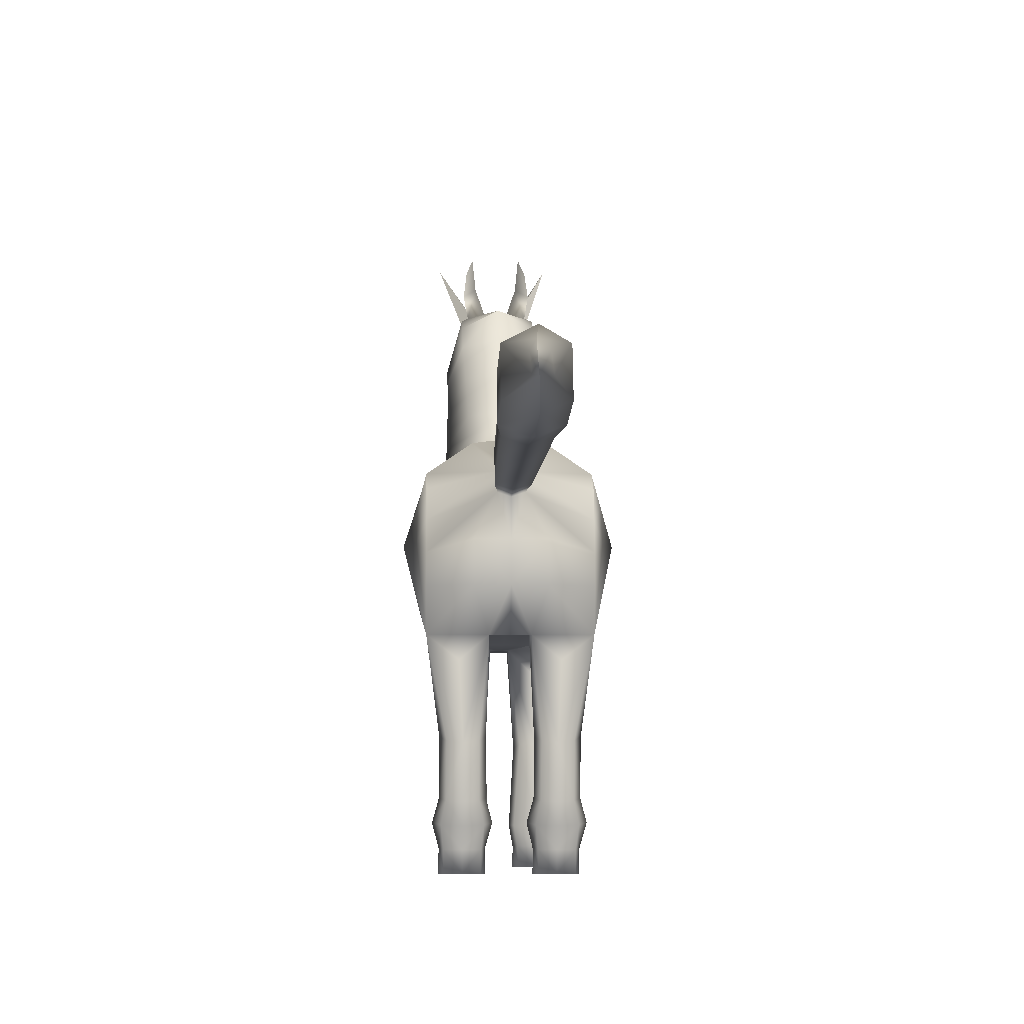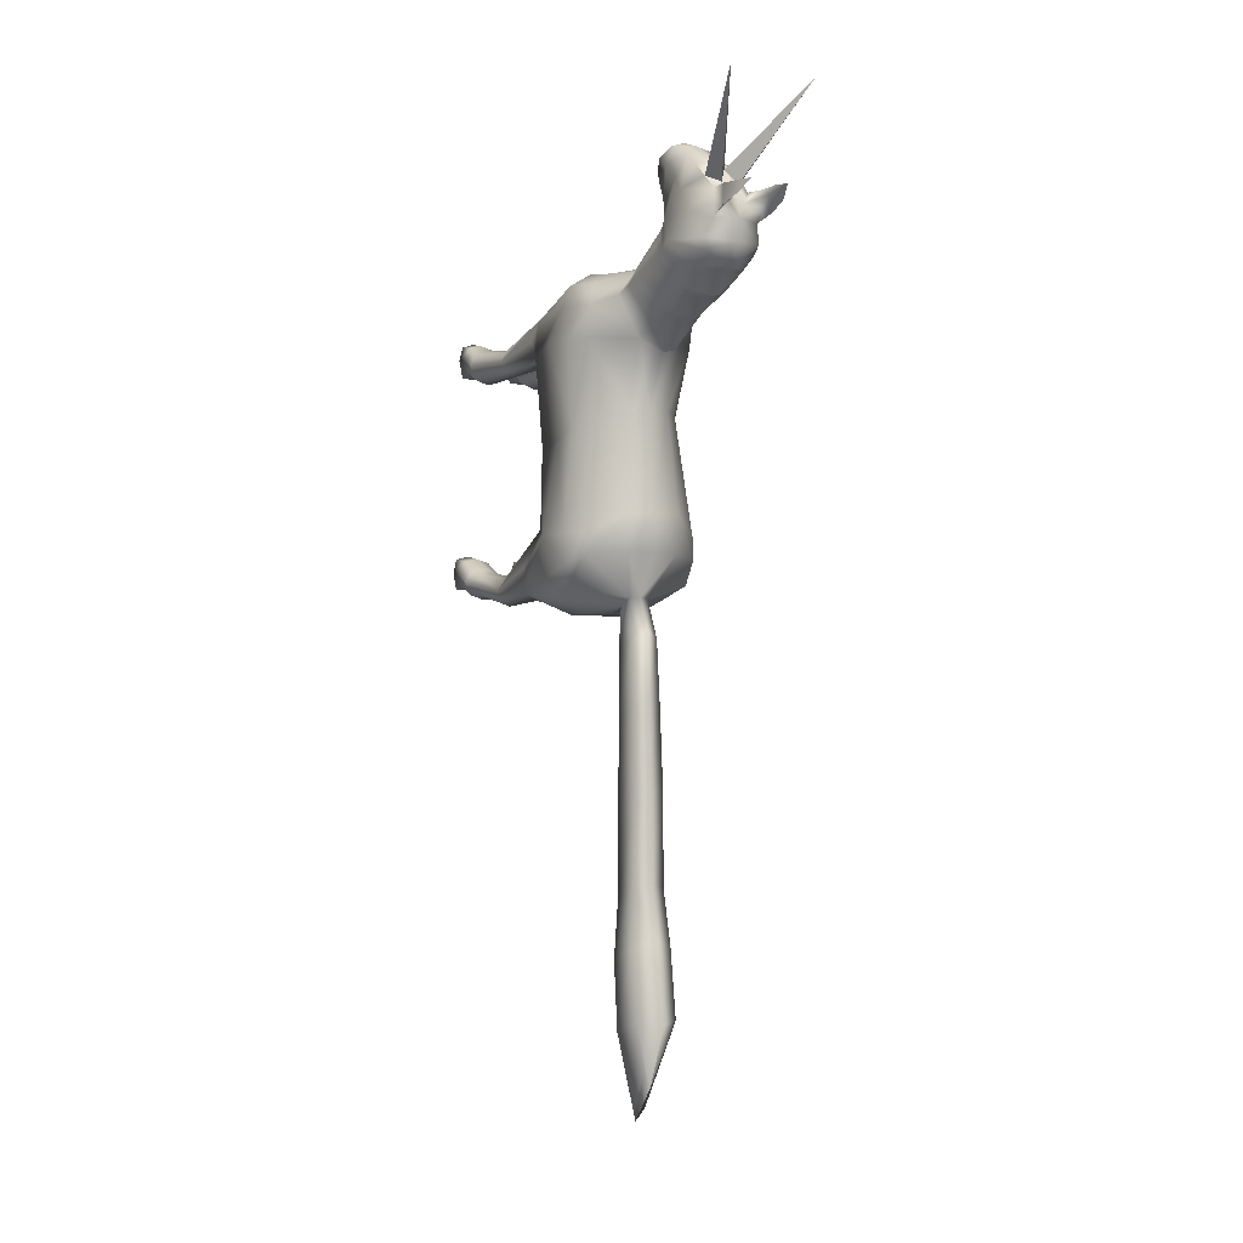
<metadata>
{"format":"obj","ext":"obj","renderer":"f3d","projection":"perspective","resolution":1024,"background":"white","views":[{"elev":-5.6,"azim":177.8,"up":"+Y"},{"elev":-3.3,"azim":148.8,"up":"+Z"}]}
</metadata>
<code>
g default
v 1.686 7.413 4.348
v 1.58 10.18 4.789
v 2.227 10.19 -5.752
v 2.227 7.579 -6.3
v 1.713 10.28 0.2604
v 1.713 6.757 -0.6831
v 2.079 10.7 2.671
v 1.754 6.306 2.671
v 1.908 6.976 -3.686
v 2.227 10.65 -4.08
v 1.741 8.782 4.842
v 2.609 8.782 2.671
v 2.221 8.782 -0.6831
v 2.831 8.782 -4.08
v 2.227 8.463 -6.221
v 0.7618 6.306 -0.6831
v 0.2726 6.306 2.671
v 0.9238 7.413 4.847
v 0.9238 8.782 5.341
v 0.5789 11.26 5.024
v 0.8139 12.02 2.551
v 0.7618 11.3 0.2604
v 0.9896 11.66 -3.432
v 0.3689 10.61 -6.281
v 0.9896 8.782 -6.751
v 0.9896 7.579 -6.751
v 0.5648 6.976 -3.686
v 1.558 11.79 4.006
v 2.079 10.94 3.85
v 2.079 8.782 4.006
v 1.641 6.306 4.006
v 0.2726 6.306 4.006
v 0.5648 6.306 -5.958
v 2.227 6.306 -5.958
v 2.489 8.782 -5.415
v 2.227 10.69 -4.886
v 0.9896 11.54 -4.767
v 1.52 0.01219 4.054
v 0.5642 0.01219 4.054
v 0.5642 0.01219 2.84
v 1.52 0.01219 2.84
v 0.7655 0.01219 -5.428
v 0.7655 0.01219 -4.235
v 1.747 0.01219 -5.428
v 1.747 0.01219 -4.235
v 0.6702 16.41 6.847
v 0.872 16.68 5.774
v 0.7919 15.51 7.826
v 0.9602 13.8 6.276
v 1.523 14.86 5.299
v 1.046 15.57 4.419
v 0.7153 13 8.129
v 0.5569 13.62 8.901
v 0.8309 3.507 -6.06
v 1.681 3.507 -6.06
v 1.681 3.749 -5.307
v 0.8309 3.749 -5.307
v 1.486 3.375 3.303
v 0.5984 3.375 3.303
v 0.5984 3.57 2.596
v 1.486 3.57 2.596
v 0.5892 13.1 7.365
v 0.7314 14.15 8.753
v 1.063 16.48 5.122
v 1.292 15.75 6.112
v 0.989 14.85 7.09
v 0.9412 13.85 8.181
v 0.8107 13.28 8.539
v 1.652 1.227 3.563
v 1.652 1.227 2.636
v 0.4325 1.227 2.636
v 0.4325 1.227 3.563
v 0.689 1.304 -5.683
v 0.689 1.425 -4.846
v 1.823 1.425 -4.846
v 1.823 1.304 -5.683
v 0.7546 0.6615 -5.335
v 0.7546 0.715 -4.369
v 1.758 0.715 -4.369
v 1.758 0.6615 -5.335
v 1.54 0.6194 3.942
v 1.54 0.6194 2.975
v 0.5446 0.6194 2.975
v 0.5446 0.6194 3.942
v 0.3689 10.03 -6.512
v 2.227 9.34 -5.983
v 2.461 9.749 -5.146
v 2.524 9.732 -4.08
v 2.069 9.543 -0.204
v 2.34 9.755 2.671
v 2.079 9.878 3.927
v 1.659 9.493 4.815
v 0.7487 10.04 5.18
v 0.2421 11.32 -22.64
v 0.2421 10.62 -23.9
v 0.7824 11.44 -18.35
v 0.7824 10.24 -18.79
v 0.4888 11.03 -7.742
v 0.4888 10.08 -7.999
v 0.7824 11.76 -20.82
v 0.7824 10.45 -21.26
v 0.9253 13.58 6.011
v 1.48 14.2 4.877
v 0.9732 14.55 3.878
v 0.3077 16.77 6.345
v 0.8956 18.15 6.273
v 0.7109 18.64 6.669
v 0.7125 17.95 6.773
v 0.9926 17.39 6.017
v 0.613 17.68 6.503
v 0.7999 17.16 6.811
v 1.683 5.927 3.331
v 1.661 3.472 2.95
v 1.784 1.227 3.1
v 1.661 0.6194 3.459
v 1.661 0.01219 3.517
v 0.4232 0.01219 3.517
v 0.4232 0.6194 3.459
v 0.3 1.227 3.1
v 0.4232 3.472 2.95
v 0.3069 5.693 3.241
v 1.052 5.801 3.91
v 1.042 3.336 3.443
v 1.042 1.227 3.764
v 1.042 0.6194 4.06
v 1.042 0.01219 4.212
v 1.042 0.01219 3.517
v 1.042 0.01219 2.821
v 1.042 0.6194 2.857
v 1.042 1.227 2.435
v 1.042 3.608 2.457
v 1.078 5.524 2.609
v 2.041 5.965 -5.011
v 1.875 3.628 -5.684
v 2.054 1.364 -5.264
v 1.875 0.6817 -4.971
v 1.875 0.01219 -4.757
v 0.6373 0.01219 -4.757
v 0.6373 0.6882 -4.852
v 0.4583 1.364 -5.264
v 0.6373 3.628 -5.684
v 0.5867 5.693 -5.226
v 1.356 5.636 -6.022
v 1.256 3.452 -6.232
v 1.256 1.279 -5.853
v 1.256 0.6553 -5.448
v 1.256 0.01219 -5.415
v 1.256 0.01219 -4.757
v 1.256 0.01219 -4.099
v 1.256 0.7212 -4.257
v 1.256 1.449 -4.676
v 1.256 3.804 -5.136
v 1.159 6.278 -4.005
v 0.8205 1.941 -5.723
v 1.256 1.911 -5.866
v 1.692 1.941 -5.723
v 1.875 2.009 -5.384
v 1.692 2.077 -5.045
v 1.256 2.106 -4.901
v 0.8205 2.077 -5.045
v 0.6373 2.009 -5.384
v 2.397 6.991 -4.822
v 0.6878 13.38 6.834
v 0.8524 14.34 7.649
v 0.6488 14.82 8.301
v 0.6527 13.02 7.772
v 0.2831 13.1 8.994
v 0.08735 12.6 8.375
v 0.1245 12.78 7.815
v 0.1616 13.06 7.361
v 0.2004 13.38 6.845
v 0.004043 7.413 4.847
v 0.004043 6.976 -3.686
v 0.004043 7.579 -6.751
v 0.004043 10.74 -6.281
v 0.004042 11.3 0.2604
v 0.004043 12.13 2.117
v 0.004043 11.26 5.249
v 0.004043 8.782 5.341
v 0.004042 6.306 -0.6831
v 0.004043 6.306 2.671
v 0.004043 11.66 -3.432
v 0.004043 8.782 -6.751
v 0.004043 6.306 4.006
v 0.004043 6.306 -5.958
v 0.004043 11.66 -4.767
v 0.004043 16.91 5.831
v 0.004043 15.72 7.88
v 0.004043 13.76 6.32
v 0.004043 15.79 4.324
v 0.004043 12.59 8.375
v 0.004043 13.59 9.095
v 0.004043 13.04 7.36
v 0.004043 14.35 8.804
v 0.004043 16.79 5.058
v 0.004043 9.906 -6.512
v 0.004043 10.04 5.303
v 0.1076 10.55 -24.33
v 0.1076 11.51 -23.08
v -0.03979 9.99 -18.63
v -0.03979 11.77 -18.14
v 0.004043 9.97 -7.747
v 0.004043 11.22 -7.461
v -0.03979 12.18 -20.88
v -0.03979 10.17 -21.38
v 0.004043 13.58 6.054
v 0.004043 14.6 3.601
v 0.004043 16.89 6.016
v 0.004043 16.72 6.703
v 0.004043 13.38 6.85
v 0.004043 15.01 8.351
v 0.004043 13.08 9.033
v 0.004043 12.77 7.826
v -1.678 7.413 4.348
v -1.572 10.18 4.789
v -2.219 10.19 -5.752
v -2.219 7.579 -6.3
v -1.705 10.28 0.2604
v -1.705 6.757 -0.6831
v -2.071 10.7 2.671
v -1.746 6.306 2.671
v -1.9 6.976 -3.686
v -2.219 10.65 -4.08
v -1.733 8.782 4.842
v -2.601 8.782 2.671
v -2.213 8.782 -0.6831
v -2.823 8.782 -4.08
v -2.219 8.463 -6.221
v -0.7537 6.306 -0.6831
v -0.2645 6.306 2.671
v -0.9157 7.413 4.847
v -0.9157 8.782 5.341
v -0.5708 11.26 5.024
v -0.8059 12.02 2.551
v -0.7537 11.3 0.2604
v -0.9815 11.66 -3.432
v -0.3608 10.61 -6.281
v -0.9815 8.782 -6.751
v -0.9815 7.579 -6.751
v -0.5567 6.976 -3.686
v -1.55 11.79 4.006
v -2.071 10.94 3.85
v -2.071 8.782 4.006
v -1.633 6.306 4.006
v -0.2645 6.306 4.006
v -0.5567 6.306 -5.958
v -2.219 6.306 -5.958
v -2.481 8.782 -5.415
v -2.219 10.69 -4.886
v -0.9815 11.54 -4.767
v -1.512 0.01219 4.054
v -0.5561 0.01219 4.054
v -0.5561 0.01219 2.84
v -1.512 0.01219 2.84
v -0.7574 0.01219 -5.428
v -0.7574 0.01219 -4.235
v -1.739 0.01219 -5.428
v -1.739 0.01219 -4.235
v -0.6621 16.41 6.847
v -0.864 16.68 5.774
v -0.7838 15.51 7.826
v -0.9521 13.8 6.276
v -1.515 14.86 5.299
v -1.038 15.57 4.419
v -0.7072 13 8.129
v -0.5488 13.62 8.901
v -0.8229 3.507 -6.06
v -1.673 3.507 -6.06
v -1.673 3.749 -5.307
v -0.8229 3.749 -5.307
v -1.478 3.375 3.303
v -0.5903 3.375 3.303
v -0.5903 3.57 2.596
v -1.478 3.57 2.596
v -0.5811 13.1 7.365
v -0.7233 14.15 8.753
v -1.055 16.48 5.122
v -1.284 15.75 6.112
v -0.981 14.85 7.09
v -0.9332 13.85 8.181
v -0.8026 13.28 8.539
v -1.644 1.227 3.563
v -1.644 1.227 2.636
v -0.4244 1.227 2.636
v -0.4244 1.227 3.563
v -0.6809 1.304 -5.683
v -0.6809 1.425 -4.846
v -1.815 1.425 -4.846
v -1.815 1.304 -5.683
v -0.7466 0.6615 -5.335
v -0.7466 0.715 -4.369
v -1.75 0.715 -4.369
v -1.75 0.6615 -5.335
v -1.531 0.6194 3.942
v -1.531 0.6194 2.975
v -0.5365 0.6194 2.975
v -0.5365 0.6194 3.942
v -0.3608 10.03 -6.512
v -2.219 9.34 -5.983
v -2.453 9.749 -5.146
v -2.516 9.732 -4.08
v -2.061 9.543 -0.204
v -2.332 9.755 2.671
v -2.071 9.878 3.927
v -1.651 9.493 4.815
v -0.7406 10.04 5.18
v -0.2249 11.32 -22.64
v -0.2249 10.62 -23.9
v -0.7712 11.44 -18.35
v -0.7712 10.24 -18.79
v -0.4807 11.03 -7.742
v -0.4807 10.08 -7.999
v -0.7712 11.76 -20.82
v -0.7712 10.45 -21.26
v -0.9173 13.58 6.011
v -1.472 14.2 4.877
v -0.961 14.58 3.878
v -0.2996 16.77 6.345
v -0.8875 18.15 6.273
v -0.7028 18.64 6.669
v -0.7044 17.95 6.773
v -0.9845 17.39 6.017
v -0.6049 17.68 6.503
v -0.7918 17.16 6.811
v -1.674 5.927 3.331
v -1.653 3.472 2.95
v -1.776 1.227 3.1
v -1.653 0.6194 3.459
v -1.653 0.01219 3.517
v -0.4152 0.01219 3.517
v -0.4152 0.6194 3.459
v -0.2919 1.227 3.1
v -0.4152 3.472 2.95
v -0.2988 5.693 3.241
v -1.044 5.801 3.91
v -1.034 3.336 3.443
v -1.034 1.227 3.764
v -1.034 0.6194 4.06
v -1.034 0.01219 4.212
v -1.034 0.01219 3.517
v -1.034 0.01219 2.821
v -1.034 0.6194 2.857
v -1.034 1.227 2.435
v -1.034 3.608 2.457
v -1.07 5.524 2.609
v -2.033 5.965 -5.011
v -1.867 3.628 -5.684
v -2.046 1.364 -5.264
v -1.867 0.6817 -4.971
v -1.867 0.01219 -4.757
v -0.6293 0.01219 -4.757
v -0.6293 0.6882 -4.852
v -0.4502 1.364 -5.264
v -0.6293 3.628 -5.684
v -0.5786 5.693 -5.226
v -1.348 5.636 -6.022
v -1.248 3.452 -6.232
v -1.248 1.279 -5.853
v -1.248 0.6553 -5.448
v -1.248 0.01219 -5.415
v -1.248 0.01219 -4.757
v -1.248 0.01219 -4.099
v -1.248 0.7212 -4.257
v -1.248 1.449 -4.676
v -1.248 3.804 -5.136
v -1.151 6.278 -4.005
v -0.8124 1.941 -5.723
v -1.248 1.911 -5.866
v -1.684 1.941 -5.723
v -1.867 2.009 -5.384
v -1.684 2.077 -5.045
v -1.248 2.106 -4.901
v -0.8124 2.077 -5.045
v -0.6293 2.009 -5.384
v -2.389 6.991 -4.822
v -0.6797 13.38 6.834
v -0.8444 14.34 7.649
v -0.6407 14.82 8.301
v -0.6446 13.02 7.772
v -0.275 13.1 8.994
v -0.07927 12.6 8.375
v -0.1164 12.78 7.815
v -0.1535 13.06 7.361
v -0.1923 13.38 6.845
v 0.9428 13.69 6.144
v 1.502 14.53 5.089
v 1.008 15.08 4.149
v 0.004043 15.54 3.492
v -0.9997 15.08 4.149
v -1.494 14.53 5.089
v -0.9348 13.69 6.144
v 0.004043 13.67 6.188
v 1.499 13.63 4.671
v 0.9324 13.97 3.635
v 0.004043 14.29 2.925
v -0.9243 13.97 3.635
v -1.491 13.63 4.671
v -0.8353 13.03 5.777
v 0.004043 13.03 5.864
v 0.8434 13.03 5.777
v 1.518 13.03 4.455
v 0.894 13.34 3.381
v 0.004043 13.4 3.028
v -0.8859 13.34 3.381
v -1.51 13.03 4.455
v -0.7496 12.46 5.533
v 0.004043 12.46 5.664
v 0.7577 12.46 5.533
v 1.537 12.44 4.24
v 0.8556 12.71 2.995
v 0.004043 12.94 2.064
v -0.8475 12.71 3.072
v -1.529 12.44 4.24
v -0.6638 11.88 5.289
v 0.004043 11.88 5.465
v 0.6719 11.88 5.289
v 0.004043 16.67 4.249
v 1.054 16.22 4.796
v -1.046 16.22 4.796
v 0.005865 16.32 7.343
v 0.532 10.14 -10.39
v 0.532 11.16 -10.11
v 0.004043 11.3 -9.867
v -0.5239 11.16 -10.11
v -0.5239 10.14 -10.39
v 0.004043 10 -10.17
v 0.588 11.28 -13.19
v 0.004043 11.42 -12.99
v -0.58 11.28 -13.19
v -0.58 10.2 -13.49
v 0.004043 10.05 -13.32
v 0.588 10.2 -13.49
v 0.6213 11.23 -16.32
v 0.004043 11.48 -16.14
v -0.6132 11.23 -16.32
v -0.6132 10.24 -16.63
v 0.004043 10.07 -16.49
v 0.6213 10.24 -16.63
v 0.338 16.37 7.095
v 0.731 15.96 7.337
v 0.398 15.62 7.853
v 0.004954 16.02 7.611
v -0.3899 15.62 7.853
v -0.7229 15.96 7.337
v -0.3281 16.37 7.095
g initialShadingGroup polySurface1 bicorn
f 93 197 179 19
f 88 89 13 14
f 89 90 12 13
f 90 91 30 12
f 32 184 181 17
f 87 88 14 35
f 37 186 182 23
f 18 19 179 172
f 30 31 8 12
f 13 12 8 6
f 14 13 6 9
f 34 35 14 162
f 17 16 6 8
f 116 127 128 41
f 11 19 18 1
f 92 93 19 11
f 21 28 29 7
f 22 21 7 5
f 23 22 5 10
f 36 37 23 10
f 15 25 85 86
f 26 25 15 4
f 147 148 138 42
f 16 27 9 6
f 29 28 20 2
f 11 30 91 92
f 1 31 30 11
f 18 32 31 1
f 33 185 174 26
f 34 33 26 4
f 15 35 34 4
f 86 87 35 15
f 24 37 36 3
f 58 123 124 69
f 119 120 60 71
f 130 131 61 70
f 61 113 114 70
f 140 161 154 73
f 154 155 145 73
f 156 157 135 76
f 151 159 160 74
f 50 51 418
f 51 190 417 418
f 167 168 52 68
f 49 50 65 66
f 385 386 50 49
f 386 387 51 50
f 387 388 190 51
f 169 170 62 166
f 62 67 166
f 63 194 192 53
f 33 143 144 54
f 34 133 134 55
f 153 27 57 152
f 141 142 33 54
f 31 122 123 58
f 120 121 17 60
f 131 132 8 61
f 8 112 113 61
f 170 171 163 62
f 163 164 67 62
f 165 211 194 63
f 64 195 187 47
f 65 64 47 46
f 66 65 46 440 48
f 67 164 165 63
f 68 67 63 53
f 68 53 167
f 70 114 115 82
f 129 130 70 82
f 118 119 71 83
f 69 124 125 81
f 139 140 73 77
f 150 151 74 78
f 76 135 136 80
f 73 145 146 77
f 138 139 77 42
f 149 150 78 43
f 80 136 137 44
f 77 146 147 42
f 82 115 116 41
f 128 129 82 41
f 117 118 83 40
f 81 125 126 38
f 94 95 198 199
f 86 85 24 3
f 36 87 86 3
f 10 88 87 36
f 5 89 88 10
f 7 90 89 5
f 29 91 90 7
f 92 91 29 2
f 20 93 92 2
f 96 97 101 100
f 97 200 205 101
f 98 99 421 422
f 99 202 426 421
f 24 85 99 98
f 85 196 202 99
f 101 205 198 95
f 100 101 95 94
f 400 393 103 102
f 393 394 104 103
f 394 395 207 104
f 106 107 108
f 109 110 107 106
f 110 111 108 107
f 111 109 106 108
f 47 105 110 109
f 105 46 111 110
f 46 47 109 111
f 8 31 112
f 113 112 31 58
f 114 113 58 69
f 115 114 69 81
f 116 115 81 38
f 38 126 127 116
f 84 118 117 39
f 72 119 118 84
f 59 120 119 72
f 32 17 121
f 32 121 120 59
f 31 32 122
f 123 122 32 59
f 124 123 59 72
f 125 124 72 84
f 126 125 84 39
f 127 126 39 117
f 128 127 117 40
f 83 129 128 40
f 71 130 129 83
f 60 131 130 71
f 17 132 131 60
f 17 8 132
f 34 162 133
f 134 133 9 56
f 135 157 158 75
f 136 135 75 79
f 137 136 79 45
f 43 138 148 149
f 78 139 138 43
f 74 140 139 78
f 160 161 140 74
f 27 142 141 57
f 27 33 142
f 33 34 143
f 144 143 34 55
f 145 155 156 76
f 146 145 76 80
f 147 146 80 44
f 137 148 147 44
f 149 148 137 45
f 79 150 149 45
f 75 151 150 79
f 158 159 151 75
f 9 153 152 56
f 9 27 153
f 54 144 155 154
f 156 155 144 55
f 55 134 157 156
f 158 157 134 56
f 56 152 159 158
f 160 159 152 57
f 57 141 161 160
f 154 161 141 54
f 162 14 9
f 133 162 9
f 171 49 163
f 49 66 164 163
f 165 164 66 48
f 48 441 188 211 165
f 52 67 68
f 166 67 52
f 168 169 166 52
f 167 53 192 212
f 182 176 22 23
f 183 196 85 25
f 180 173 27 16
f 176 177 21 22
f 181 180 16 17
f 173 185 33 27
f 174 183 25 26
f 172 184 32 18
f 175 186 37 24
f 189 392 385 49
f 178 197 93 20
f 204 201 96 100
f 422 423 203 98
f 203 175 24 98
f 199 204 100 94
f 206 399 400 102
f 187 208 105 47
f 208 209 105
f 212 191 168 167
f 191 213 169 168
f 213 193 170 169
f 193 210 171 170
f 210 189 49 171
f 306 232 179 197
f 301 227 226 302
f 302 226 225 303
f 303 225 243 304
f 245 230 181 184
f 300 248 227 301
f 250 236 182 186
f 231 172 179 232
f 243 225 221 244
f 226 219 221 225
f 227 222 219 226
f 247 375 227 248
f 230 221 219 229
f 329 254 341 340
f 224 214 231 232
f 305 224 232 306
f 234 220 242 241
f 235 218 220 234
f 236 223 218 235
f 249 223 236 250
f 228 299 298 238
f 239 217 228 238
f 360 255 351 361
f 229 219 222 240
f 242 215 233 241
f 224 305 304 243
f 214 224 243 244
f 231 214 244 245
f 246 239 174 185
f 247 217 239 246
f 228 217 247 248
f 299 228 248 300
f 237 216 249 250
f 271 282 337 336
f 332 284 273 333
f 343 283 274 344
f 274 283 327 326
f 353 286 367 374
f 367 286 358 368
f 369 289 348 370
f 364 287 373 372
f 263 278 277 419
f 417 419 277 195
f 380 281 265 381
f 262 279 278 263
f 390 391 262 263
f 389 390 263 264
f 388 389 264 190
f 382 379 275 383
f 275 379 280
f 276 266 192 194
f 246 267 357 356
f 247 268 347 346
f 366 365 270 240
f 354 267 246 355
f 244 271 336 335
f 333 273 230 334
f 344 274 221 345
f 221 274 326 325
f 383 275 376 384
f 376 275 280 377
f 378 276 194 211
f 277 260 187 195
f 278 259 260 277
f 279 261 444 259 278
f 280 276 378 377
f 281 266 276 280
f 281 380 266
f 283 295 328 327
f 342 295 283 343
f 331 296 284 332
f 282 294 338 337
f 352 290 286 353
f 363 291 287 364
f 289 293 349 348
f 286 290 359 358
f 351 255 290 352
f 362 256 291 363
f 293 257 350 349
f 290 255 360 359
f 295 254 329 328
f 341 254 295 342
f 330 253 296 331
f 294 251 339 338
f 307 199 198 308
f 299 216 237 298
f 249 216 299 300
f 223 249 300 301
f 218 223 301 302
f 220 218 302 303
f 242 220 303 304
f 305 215 242 304
f 233 215 305 306
f 309 313 314 310
f 310 314 205 200
f 311 424 425 312
f 312 425 426 202
f 237 311 312 298
f 298 312 202 196
f 314 308 198 205
f 313 307 308 314
f 397 398 315 316
f 396 397 316 317
f 395 396 317 207
f 319 321 320
f 322 319 320 323
f 323 320 321 324
f 324 321 319 322
f 260 322 323 318
f 318 323 324 259
f 259 324 322 260
f 221 325 244
f 326 271 244 325
f 327 282 271 326
f 328 294 282 327
f 329 251 294 328
f 251 329 340 339
f 297 252 330 331
f 285 297 331 332
f 272 285 332 333
f 245 334 230
f 245 272 333 334
f 244 335 245
f 336 272 245 335
f 337 285 272 336
f 338 297 285 337
f 339 252 297 338
f 340 330 252 339
f 341 253 330 340
f 296 253 341 342
f 284 296 342 343
f 273 284 343 344
f 230 273 344 345
f 230 345 221
f 247 346 375
f 347 269 222 346
f 348 288 371 370
f 349 292 288 348
f 350 258 292 349
f 256 362 361 351
f 291 256 351 352
f 287 291 352 353
f 373 287 353 374
f 240 270 354 355
f 240 355 246
f 246 356 247
f 357 268 247 356
f 358 289 369 368
f 359 293 289 358
f 360 257 293 359
f 350 257 360 361
f 362 258 350 361
f 292 258 362 363
f 288 292 363 364
f 371 288 364 372
f 222 269 365 366
f 222 366 240
f 267 367 368 357
f 369 268 357 368
f 268 369 370 347
f 371 269 347 370
f 269 371 372 365
f 373 270 365 372
f 270 373 374 354
f 367 267 354 374
f 375 222 227
f 346 222 375
f 384 376 262
f 262 376 377 279
f 378 261 279 377
f 261 378 211 188 443
f 265 281 280
f 379 265 280
f 381 265 379 382
f 380 212 192 266
f 182 236 235 176
f 183 238 298 196
f 180 229 240 173
f 176 235 234 177
f 181 230 229 180
f 173 240 246 185
f 174 239 238 183
f 172 231 245 184
f 175 237 250 186
f 189 262 391 392
f 178 233 306 197
f 204 313 309 201
f 423 424 311 203
f 203 311 237 175
f 199 307 313 204
f 206 315 398 399
f 187 260 318 208
f 208 318 209
f 212 380 381 191
f 191 381 382 213
f 213 382 383 193
f 193 383 384 210
f 210 384 262 189
f 102 103 386 385
f 103 104 387 386
f 104 207 388 387
f 317 389 388 207
f 316 390 389 317
f 315 391 390 316
f 392 391 315 206
f 385 392 206 102
f 401 402 394 393
f 402 403 395 394
f 403 404 396 395
f 404 405 397 396
f 405 406 398 397
f 399 398 406 407
f 400 399 407 408
f 408 401 393 400
f 409 410 402 401
f 410 411 403 402
f 411 412 404 403
f 412 413 405 404
f 413 414 406 405
f 407 406 414 415
f 408 407 415 416
f 416 409 401 408
f 28 21 410 409
f 21 177 411 410
f 234 412 411 177
f 241 413 412 234
f 233 414 413 241
f 415 414 233 178
f 416 415 178 20
f 20 28 409 416
f 418 417 195 64
f 50 418 64 65
f 264 419 417 190
f 263 419 264
f 442 443 188
f 46 439 440
f 105 209 439 46
f 318 259 445 209
f 422 421 432 427
f 427 428 423 422
f 428 429 424 423
f 425 424 429 430
f 426 425 430 431
f 421 426 431 432
f 433 434 428 427
f 434 435 429 428
f 430 429 435 436
f 431 430 436 437
f 432 431 437 438
f 427 432 438 433
f 201 434 433 96
f 201 309 435 434
f 436 435 309 310
f 437 436 310 200
f 438 437 200 97
f 433 438 97 96
f 439 209 420
f 440 441 48
f 441 442 188
f 443 444 261
f 259 444 445
f 209 445 420
f 442 439 420
f 445 442 420
g default
v 1.659 18.89 10.23
v -1.647 18.89 10.23
v 0.731 15.96 7.337
v 0.338 16.37 7.095
v 0.004954 16.02 7.611
v 0.398 15.62 7.853
v -0.3281 16.37 7.095
v -0.7229 15.96 7.337
v -0.3899 15.62 7.853
g initialShadingGroup bicorn polySurface2
f 448 449 446
f 449 450 446
f 450 451 446
f 451 448 446
f 452 453 447
f 453 454 447
f 454 450 447
f 450 452 447

</code>
